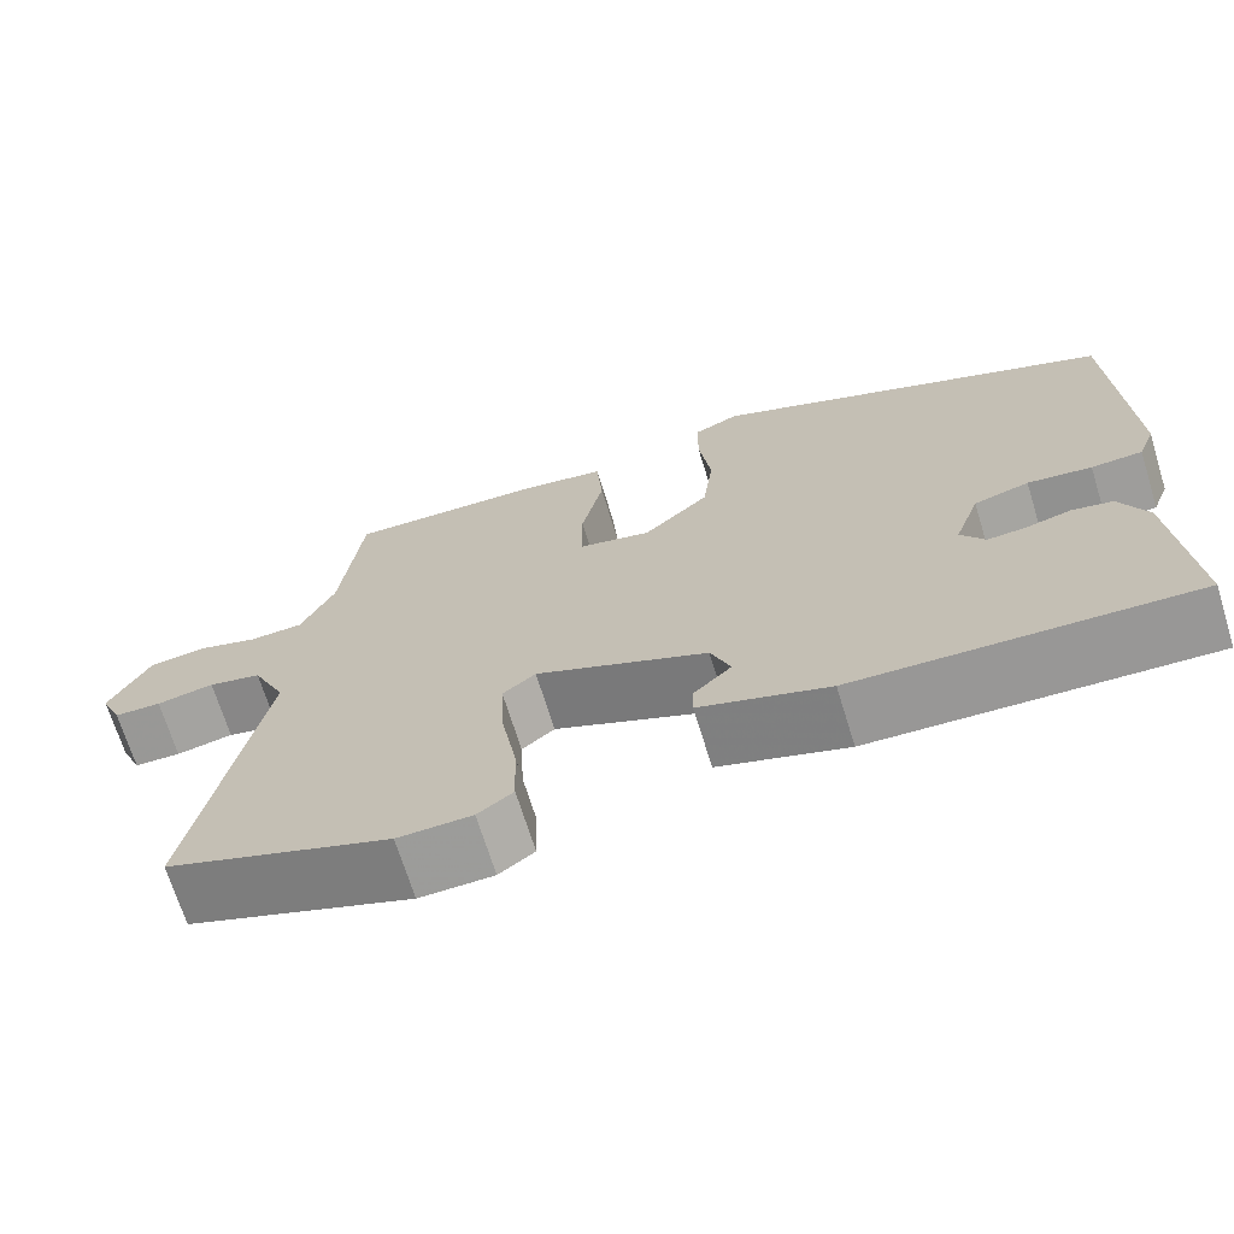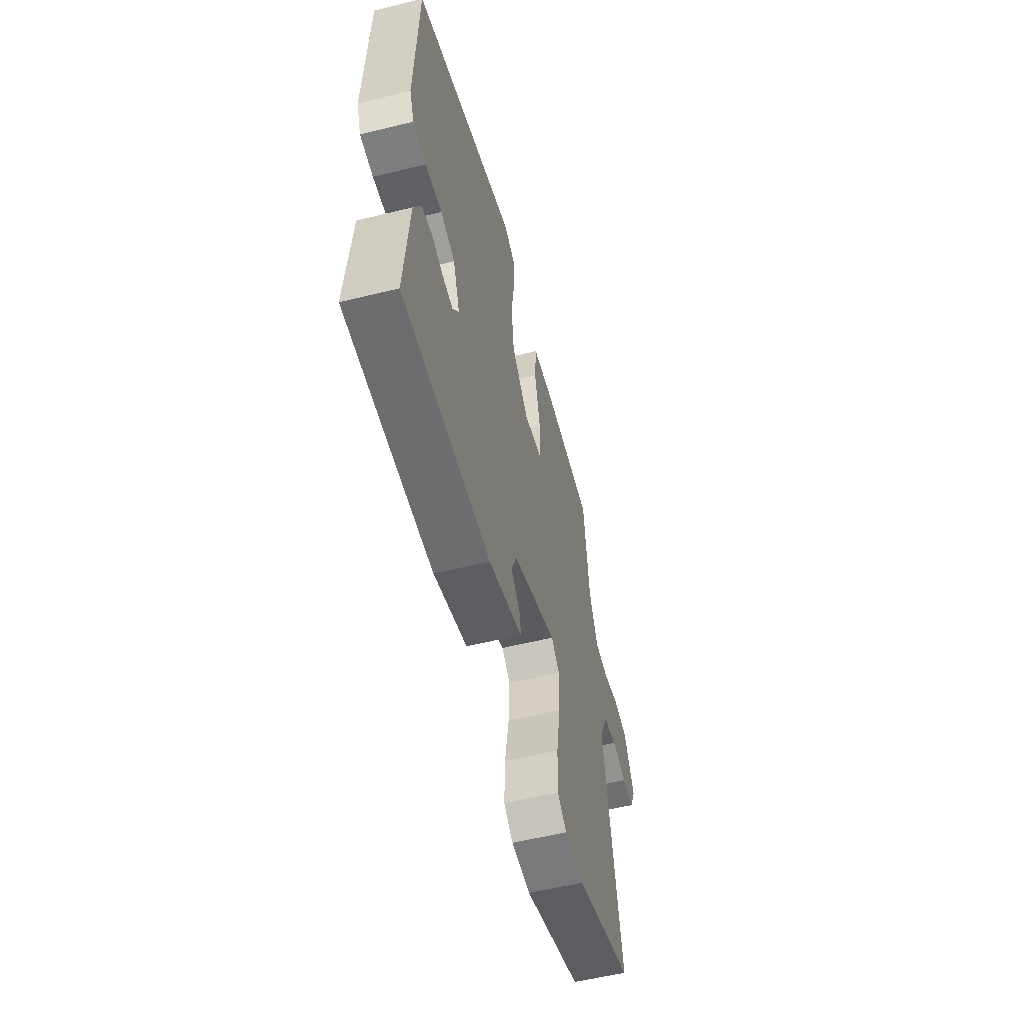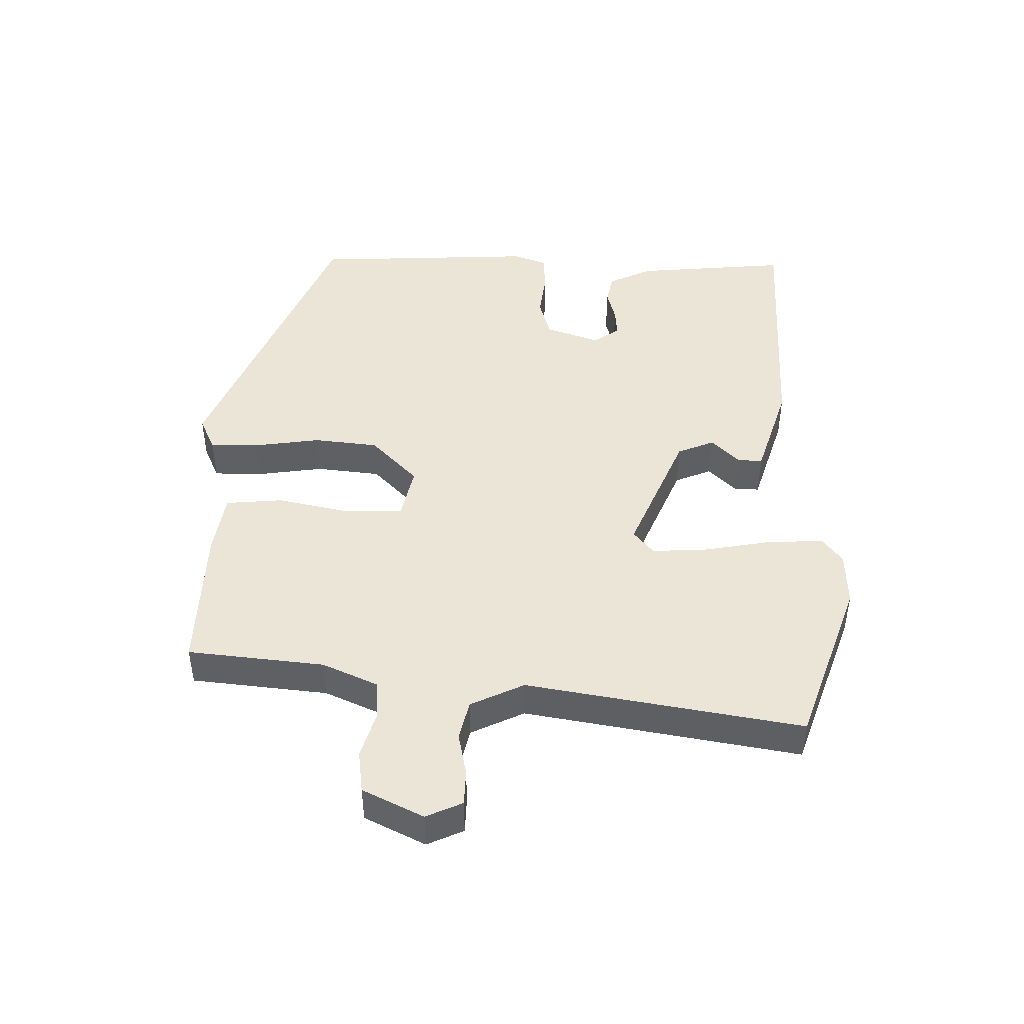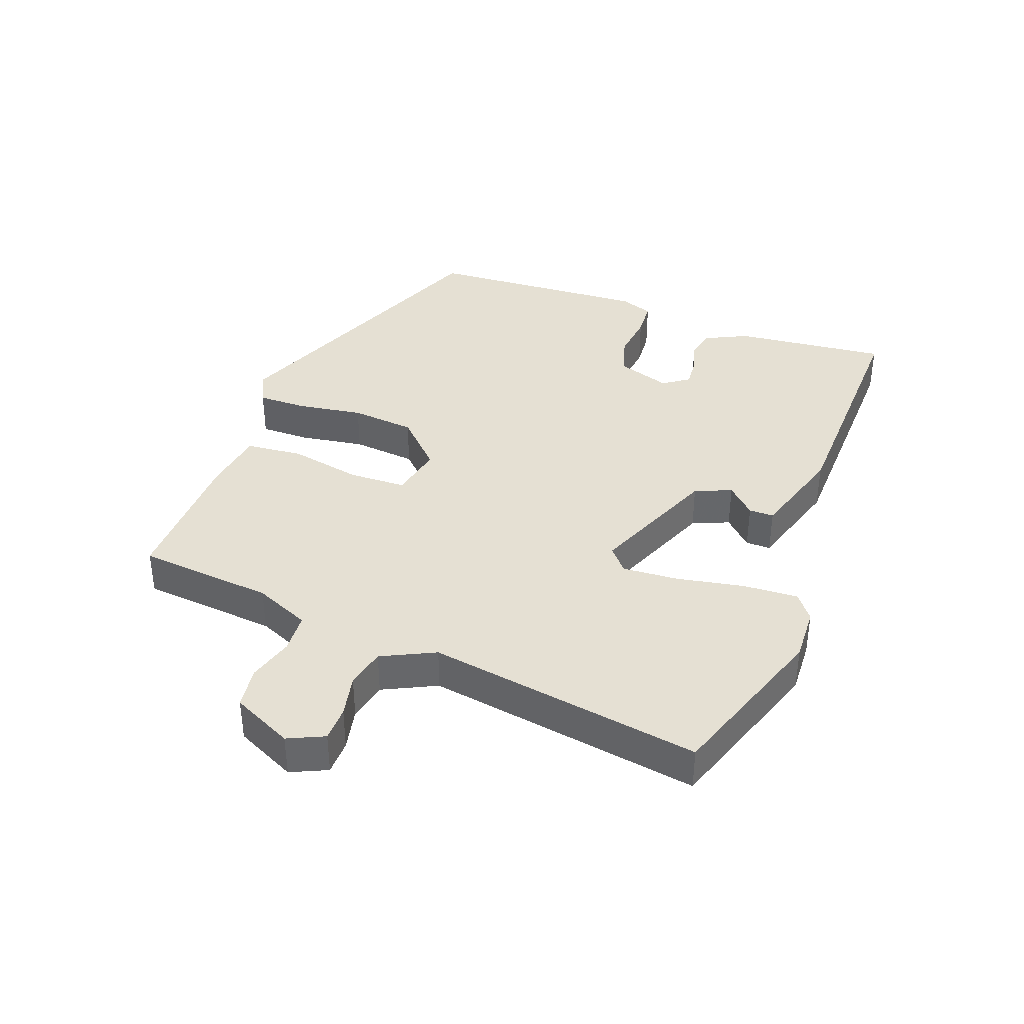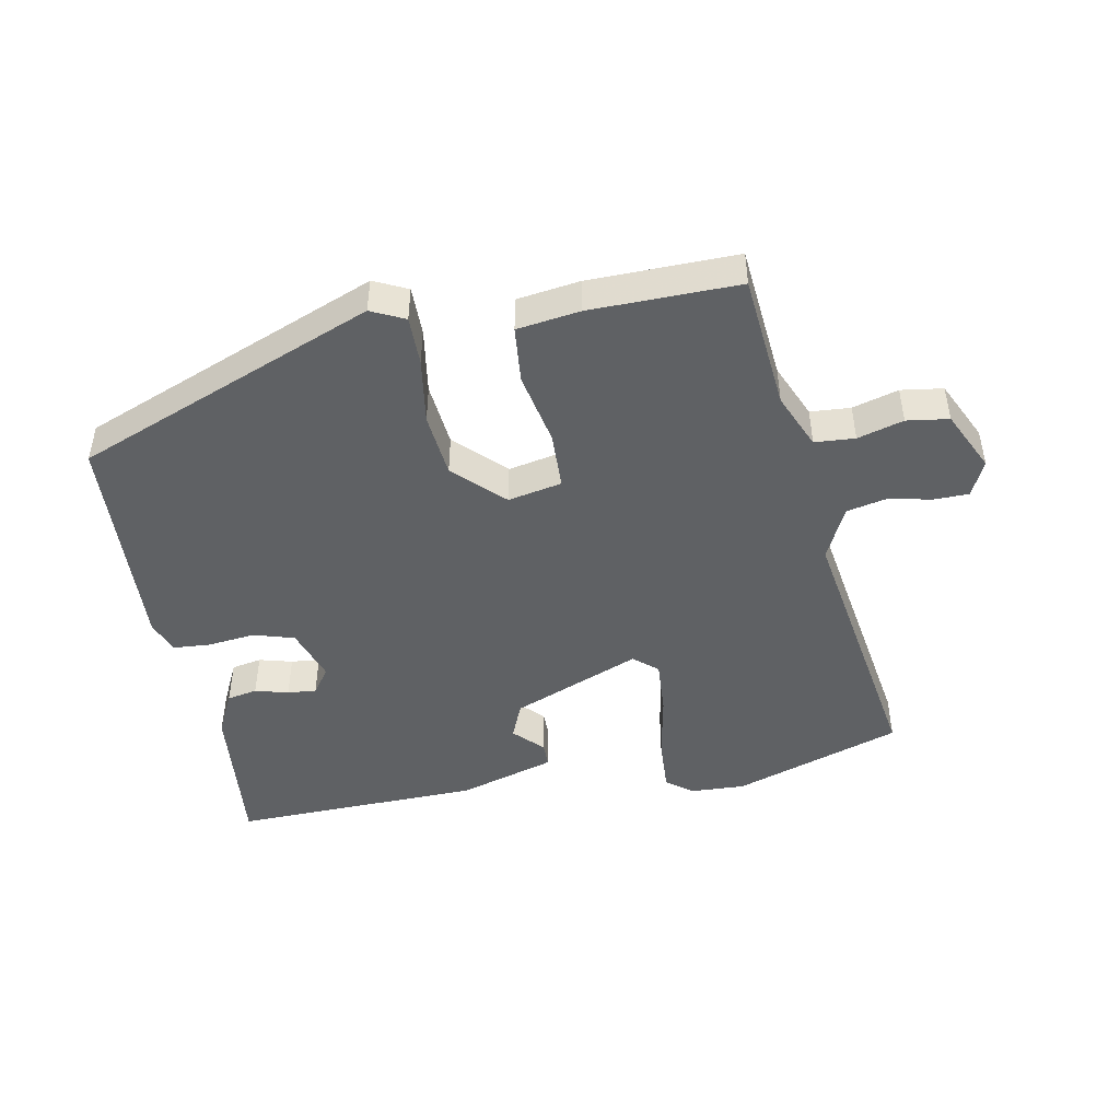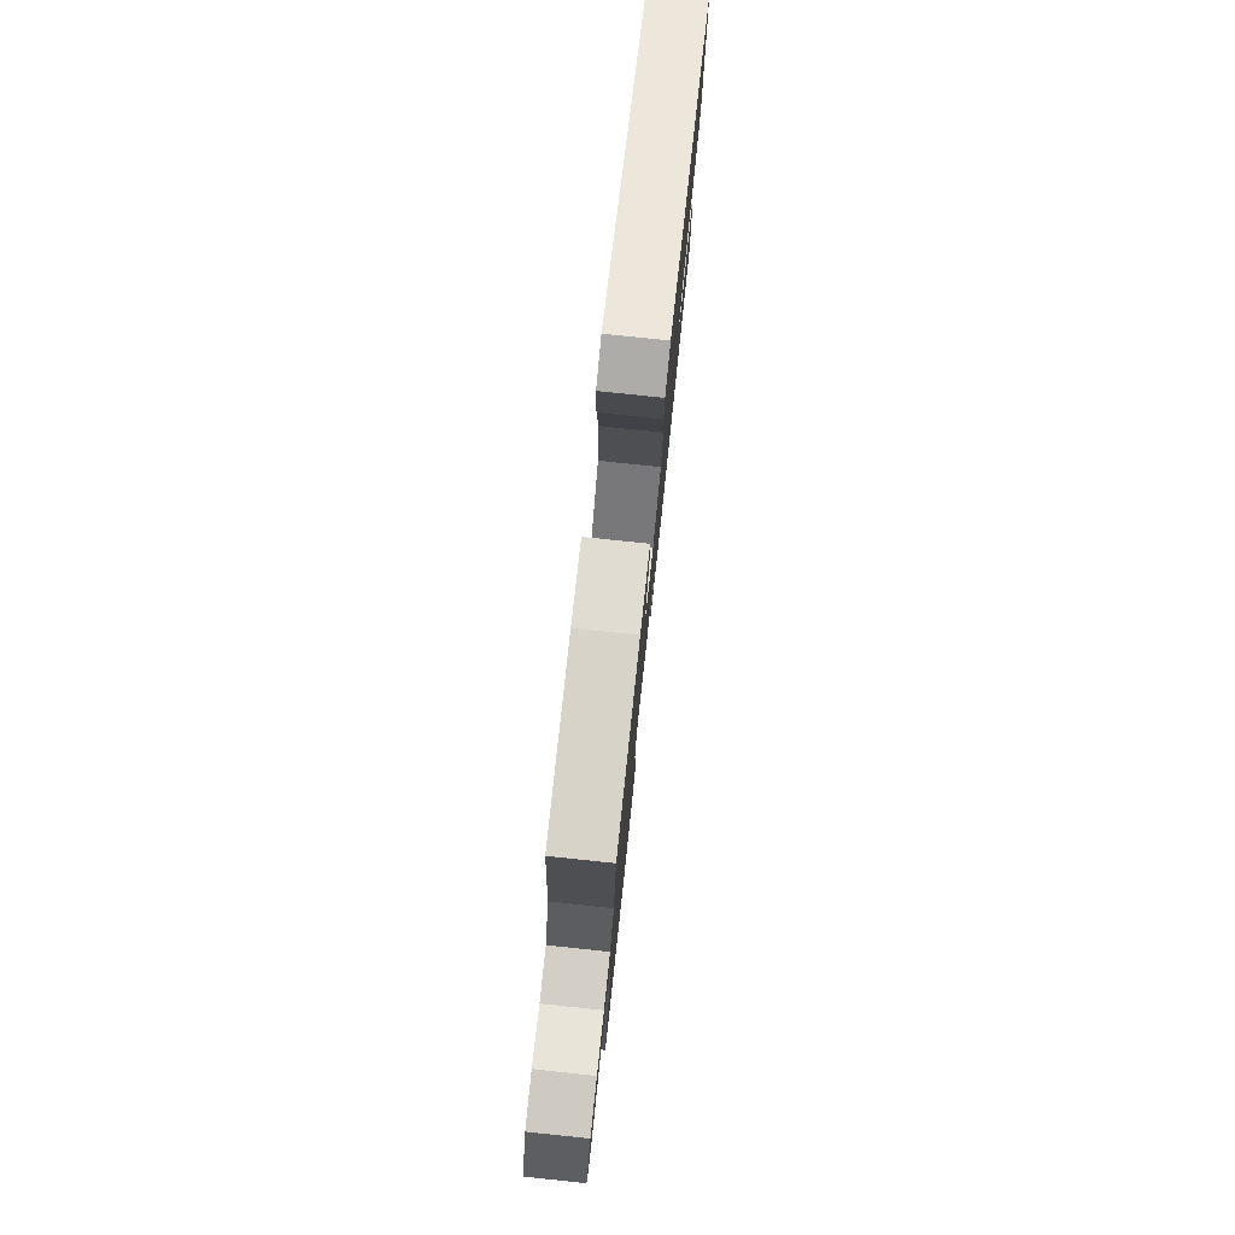
<metadata>
{"format":"obj","ext":"obj","renderer":"f3d","projection":"perspective","resolution":1024,"background":"white","views":[{"elev":-69.4,"azim":-162.8,"up":"+Z"},{"elev":-56.6,"azim":-75.6,"up":"+Z"},{"elev":45.6,"azim":90.5,"up":"+Y"},{"elev":38.2,"azim":109.3,"up":"+Y"},{"elev":-46.4,"azim":9.6,"up":"+Y"},{"elev":78.6,"azim":96.0,"up":"+Z"}]}
</metadata>
<code>
v -0.496 0.07 -0.501
v -0.476 0.07 -0.259
v -0.444 0.07 -0.19
v -0.397 0.07 -0.18
v -0.345 0.07 -0.193
v -0.3 0.07 -0.196
v -0.272 0.07 -0.155
v -0.302 0.07 -0.071
v -0.366 0.07 -0.053
v -0.44 0.07 -0.063
v -0.499 0.07 -0.06
v -0.519 0.07 -0.008
v -0.506 0.07 0.346
v -0.041 0.07 0.541
v 0.012 0.07 0.517
v 0.013 0.07 0.44
v -0.001 0.07 0.336
v 0.011 0.07 0.235
v 0.087 0.07 0.163
v 0.171 0.07 0.182
v 0.172 0.07 0.272
v 0.147 0.07 0.386
v 0.154 0.07 0.475
v 0.252 0.07 0.491
v 0.483 0.07 0.499
v 0.507 0.07 0.286
v 0.546 0.07 0.2
v 0.609 0.07 0.197
v 0.68 0.07 0.219
v 0.746 0.07 0.211
v 0.793 0.07 0.117
v 0.768 0.07 0.06
v 0.713 0.07 0.058
v 0.646 0.07 0.071
v 0.584 0.07 0.056
v 0.545 0.07 -0.028
v 0.622 0.07 -0.456
v 0.361 0.07 -0.551
v 0.275 0.07 -0.549
v 0.234 0.07 -0.519
v 0.237 0.07 -0.432
v 0.255 0.07 -0.326
v 0.259 0.07 -0.239
v 0.221 0.07 -0.208
v 0.022 0.07 -0.294
v -0.001 0.07 -0.352
v 0.043 0.07 -0.395
v 0.044 0.07 -0.434
v -0.106 0.07 -0.483
v -0.496 0 -0.501
v -0.476 0 -0.259
v -0.444 0 -0.19
v -0.397 0 -0.18
v -0.345 0 -0.193
v -0.3 0 -0.196
v -0.272 0 -0.155
v -0.302 0 -0.071
v -0.366 0 -0.053
v -0.44 0 -0.063
v -0.499 0 -0.06
v -0.519 0 -0.008
v -0.506 0 0.346
v -0.041 0 0.541
v 0.012 0 0.517
v 0.013 0 0.44
v -0.001 0 0.336
v 0.011 0 0.235
v 0.087 0 0.163
v 0.171 0 0.182
v 0.172 0 0.272
v 0.147 0 0.386
v 0.154 0 0.475
v 0.252 0 0.491
v 0.483 0 0.499
v 0.507 0 0.286
v 0.546 0 0.2
v 0.609 0 0.197
v 0.68 0 0.219
v 0.746 0 0.211
v 0.793 0 0.117
v 0.768 0 0.06
v 0.713 0 0.058
v 0.646 0 0.071
v 0.584 0 0.056
v 0.545 0 -0.028
v 0.622 0 -0.456
v 0.361 0 -0.551
v 0.275 0 -0.549
v 0.234 0 -0.519
v 0.237 0 -0.432
v 0.255 0 -0.326
v 0.259 0 -0.239
v 0.221 0 -0.208
v 0.022 0 -0.294
v -0.001 0 -0.352
v 0.043 0 -0.395
v 0.044 0 -0.434
v -0.106 0 -0.483
f 46 47 48 49
f 45 46 49 1
f 44 45 1 2
f 39 40 41 42
f 39 42 43
f 36 37 38 39
f 35 36 39 43
f 31 32 33 34
f 31 34 35
f 28 29 30 31
f 27 28 31 35
f 26 27 35 43
f 21 22 23 24
f 20 21 24 25
f 14 15 16 17
f 14 17 18
f 13 14 18
f 12 13 18 19
f 9 10 11 12
f 8 9 12 19
f 2 3 4 5
f 2 5 6
f 44 2 6
f 25 26 43 44
f 20 25 44
f 20 44 6 7
f 7 8 19 20
f 98 97 96 95
f 50 98 95 94
f 51 50 94 93
f 91 90 89 88
f 92 91 88
f 88 87 86 85
f 92 88 85 84
f 83 82 81 80
f 84 83 80
f 80 79 78 77
f 84 80 77 76
f 92 84 76 75
f 73 72 71 70
f 74 73 70 69
f 66 65 64 63
f 67 66 63
f 67 63 62
f 68 67 62 61
f 61 60 59 58
f 68 61 58 57
f 54 53 52 51
f 55 54 51
f 55 51 93
f 93 92 75 74
f 93 74 69
f 56 55 93 69
f 69 68 57 56
f 1 50 51 2
f 2 51 52 3
f 3 52 53 4
f 4 53 54 5
f 5 54 55 6
f 6 55 56 7
f 7 56 57 8
f 8 57 58 9
f 9 58 59 10
f 10 59 60 11
f 11 60 61 12
f 12 61 62 13
f 13 62 63 14
f 14 63 64 15
f 15 64 65 16
f 16 65 66 17
f 17 66 67 18
f 18 67 68 19
f 19 68 69 20
f 20 69 70 21
f 21 70 71 22
f 22 71 72 23
f 23 72 73 24
f 24 73 74 25
f 25 74 75 26
f 26 75 76 27
f 27 76 77 28
f 28 77 78 29
f 29 78 79 30
f 30 79 80 31
f 31 80 81 32
f 32 81 82 33
f 33 82 83 34
f 34 83 84 35
f 35 84 85 36
f 36 85 86 37
f 37 86 87 38
f 38 87 88 39
f 39 88 89 40
f 40 89 90 41
f 41 90 91 42
f 42 91 92 43
f 43 92 93 44
f 44 93 94 45
f 45 94 95 46
f 46 95 96 47
f 47 96 97 48
f 48 97 98 49
f 49 98 50 1

</code>
